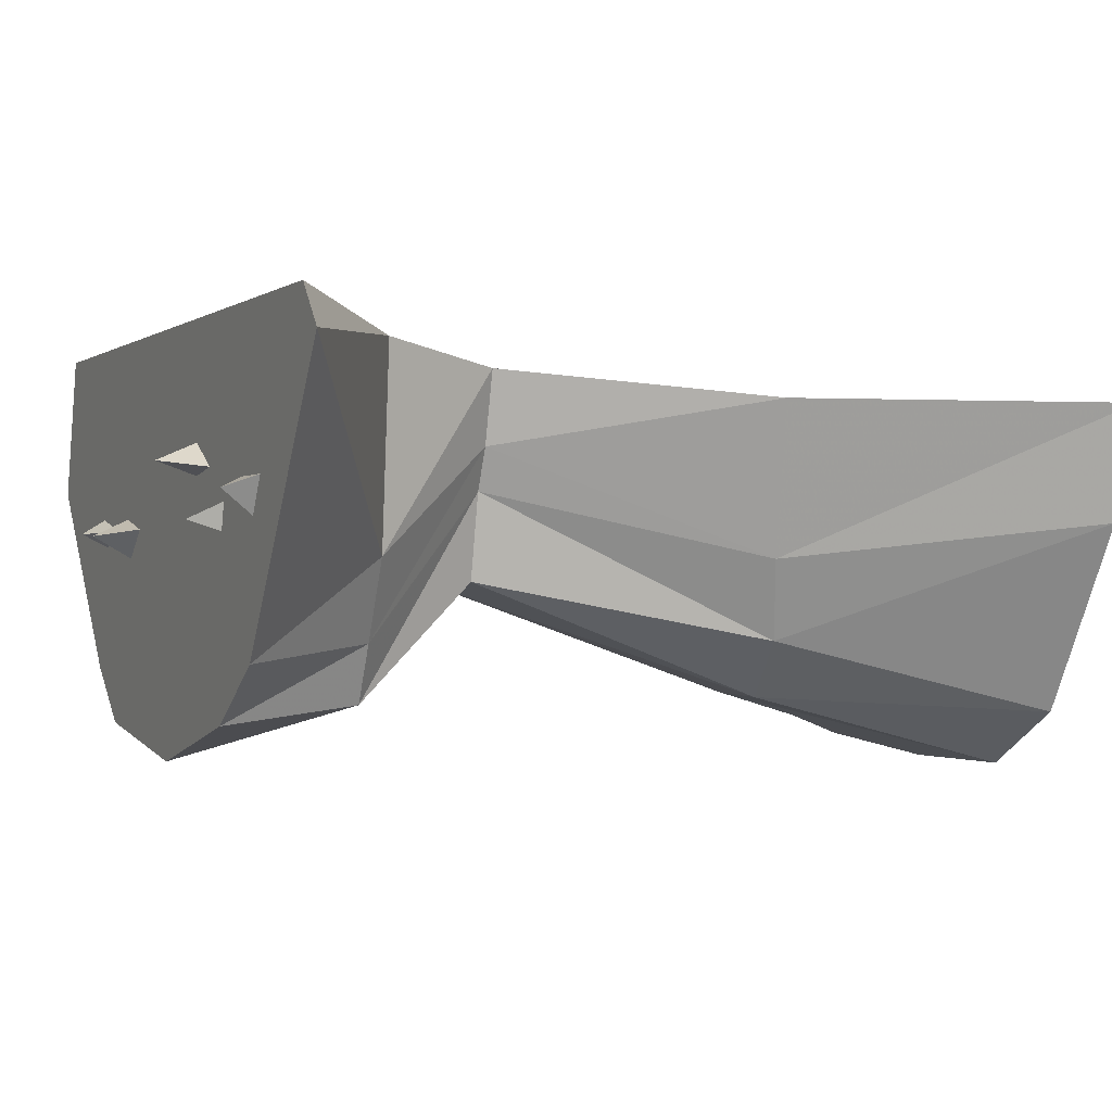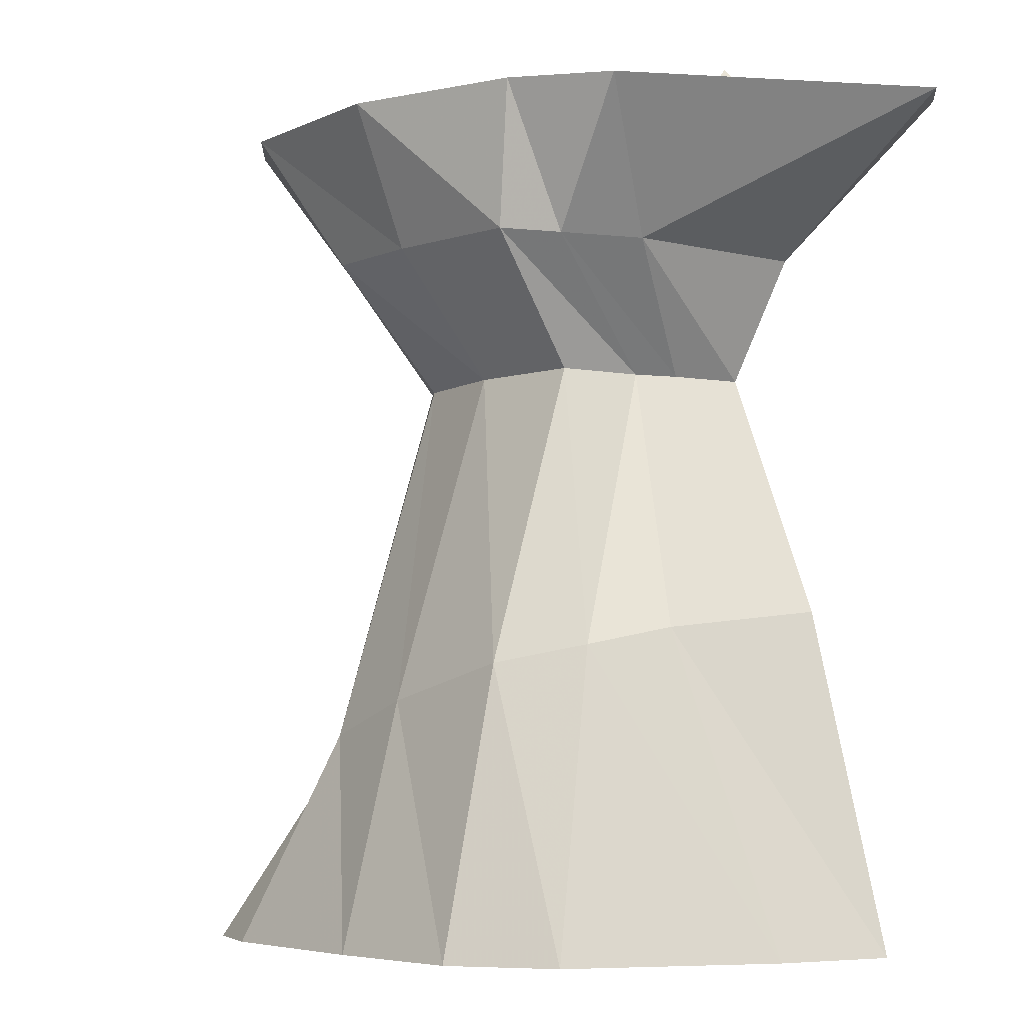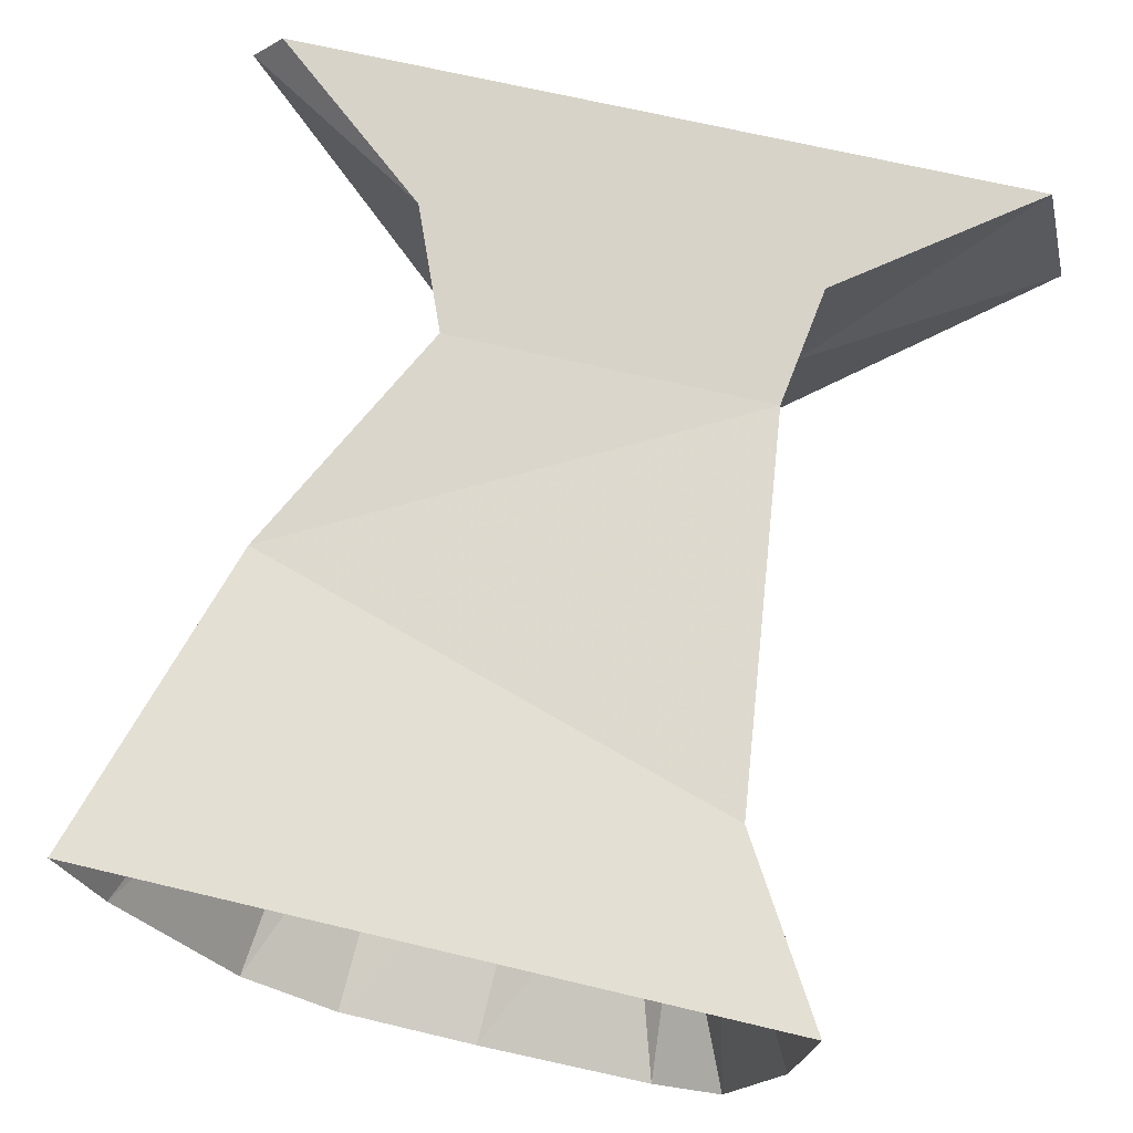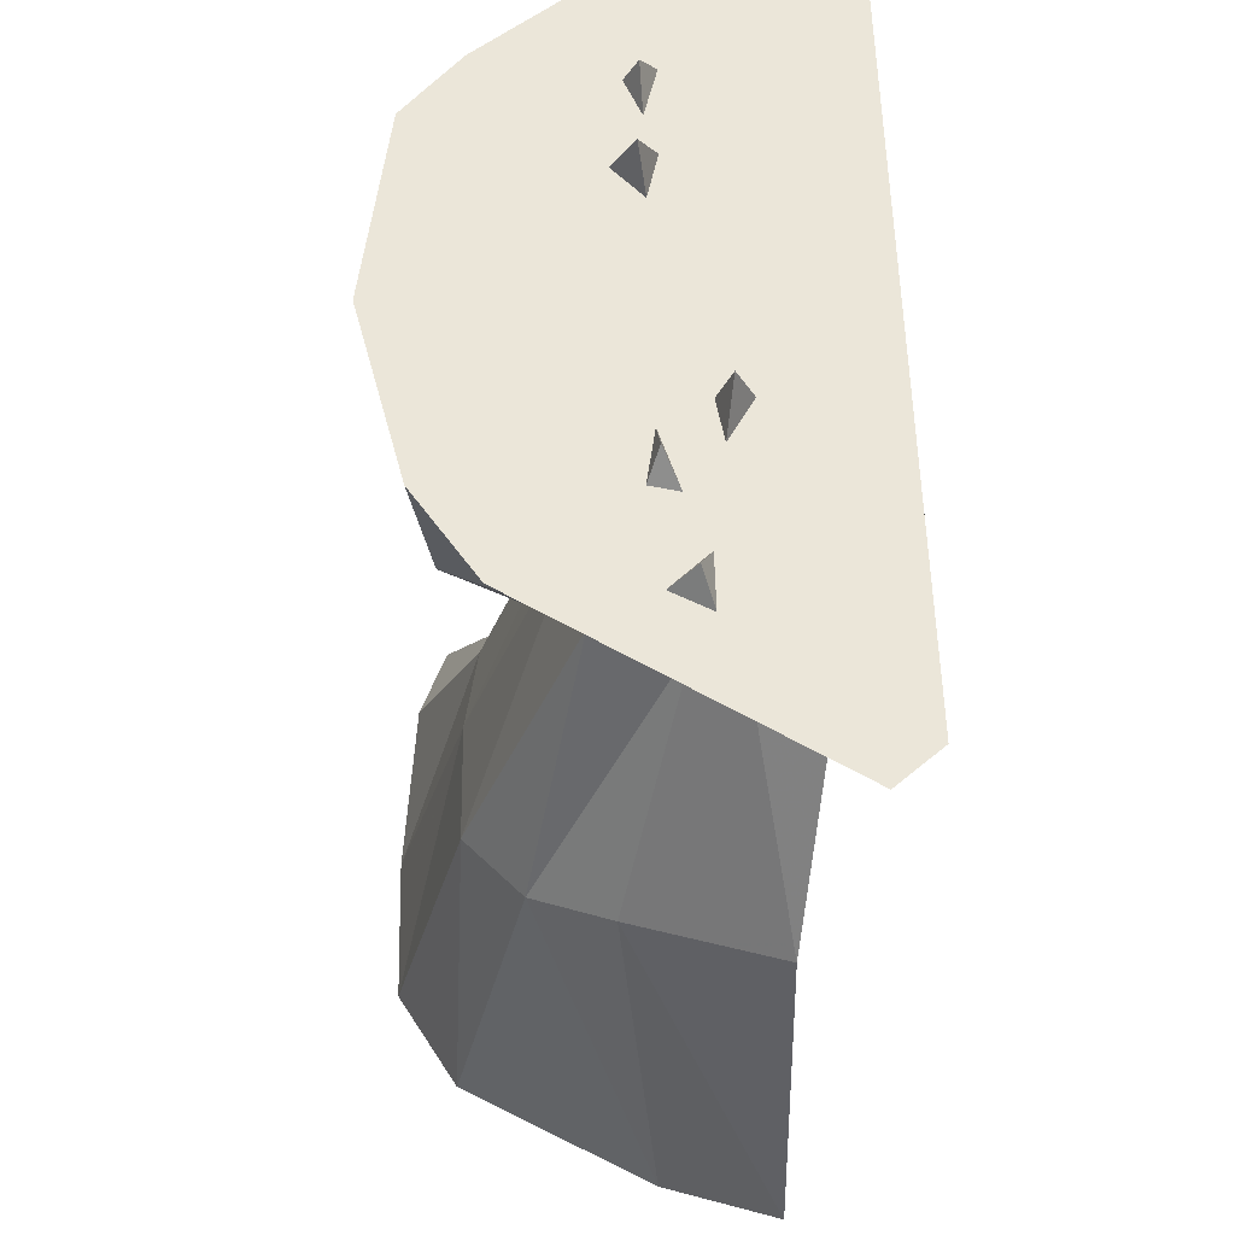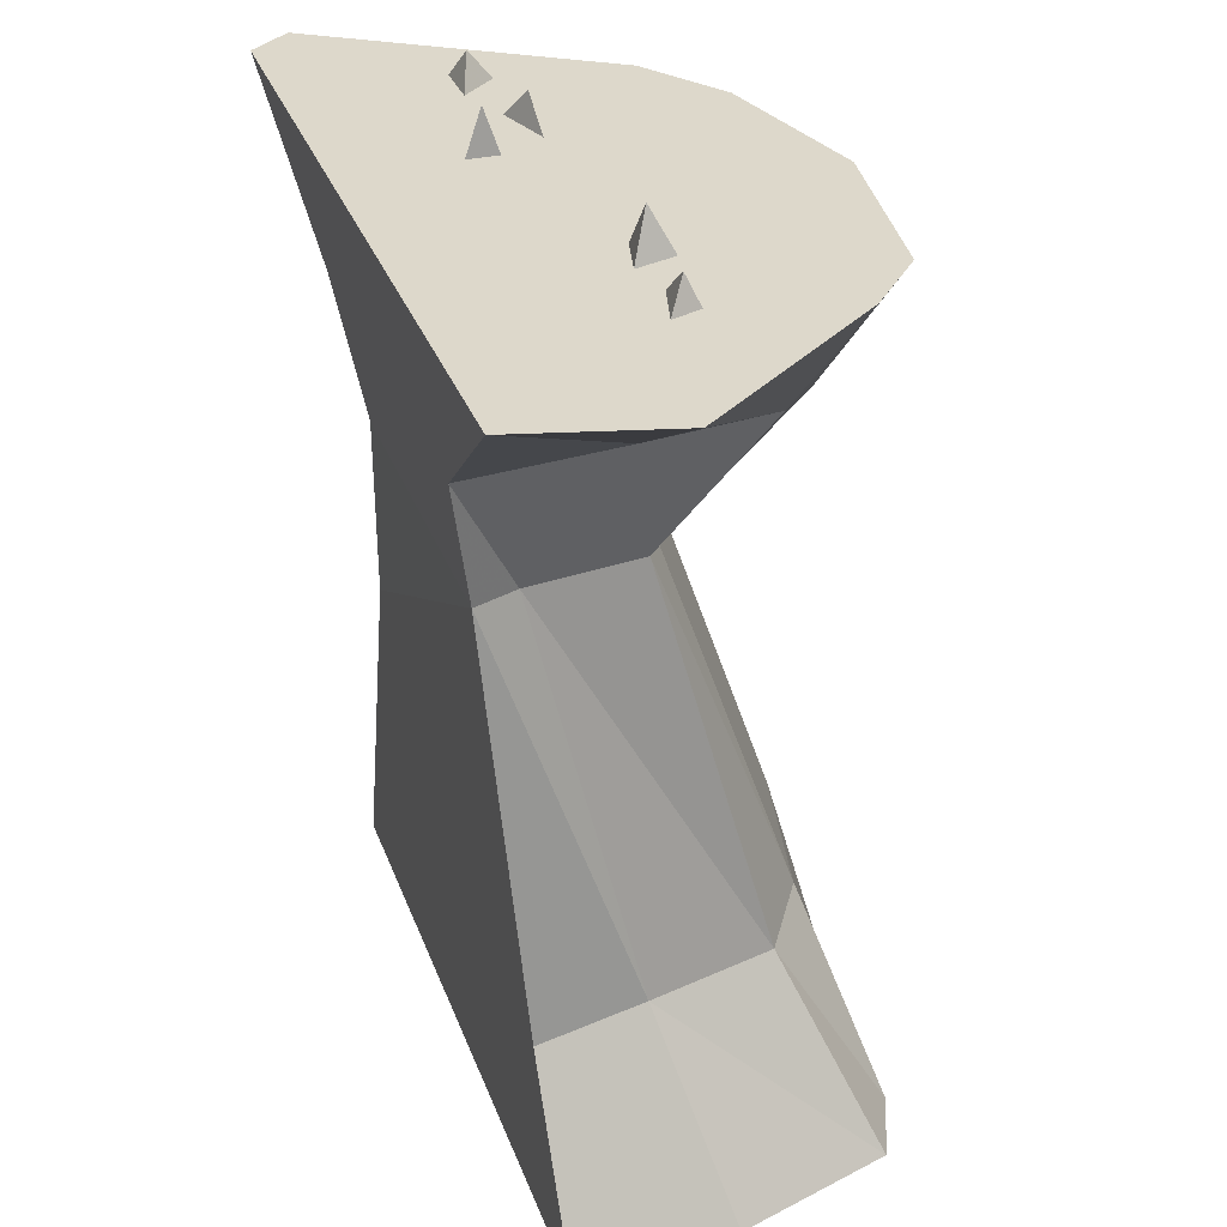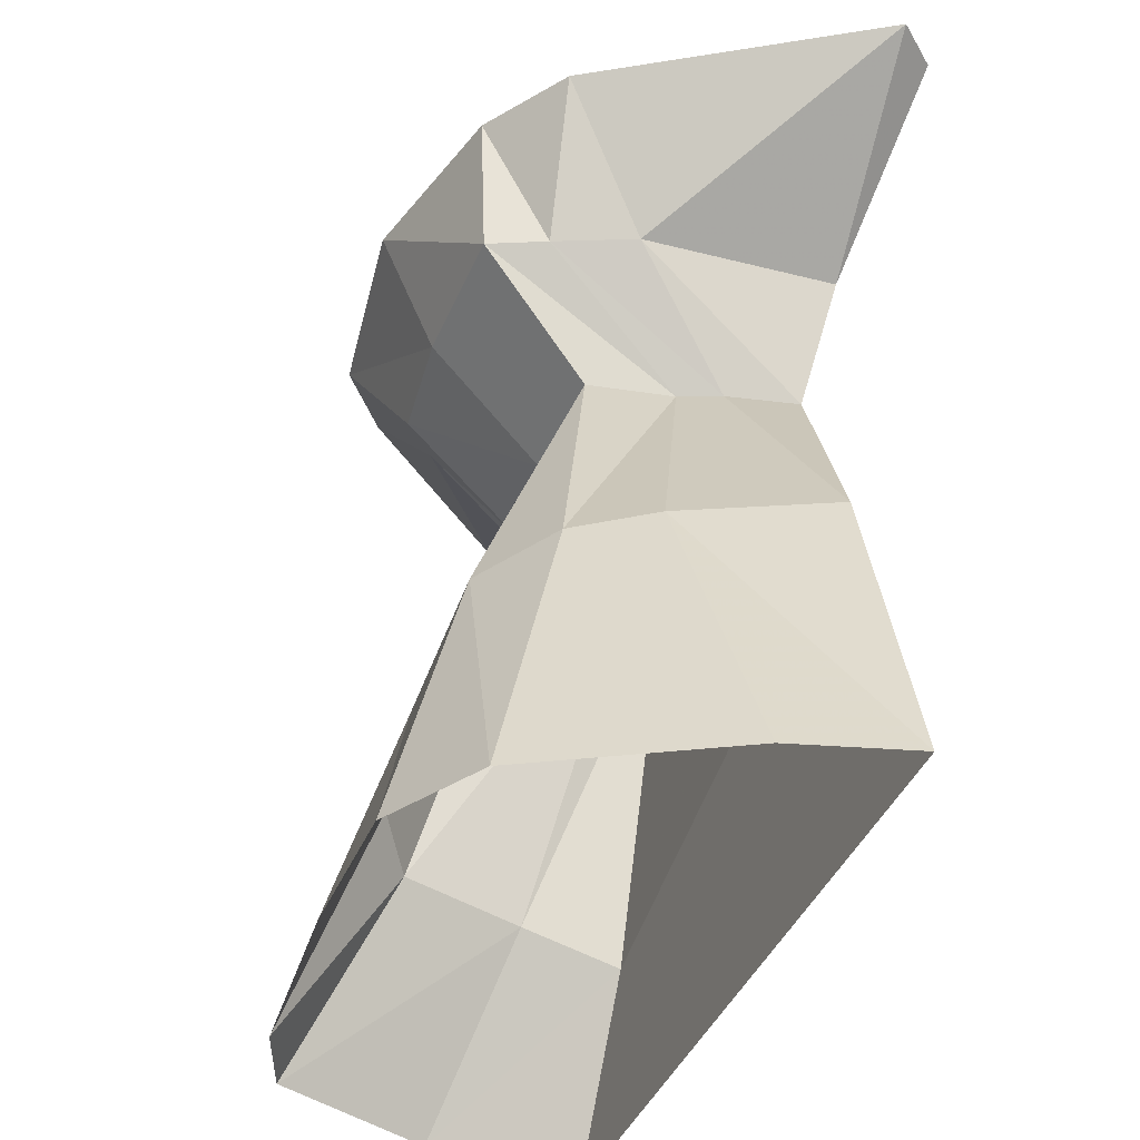
<metadata>
{"format":"obj","ext":"obj","renderer":"f3d","projection":"perspective","resolution":1024,"background":"white","views":[{"elev":-1.0,"azim":-114.5,"up":"+Z"},{"elev":-5.0,"azim":-133.6,"up":"+Y"},{"elev":66.8,"azim":13.5,"up":"+Z"},{"elev":55.3,"azim":-91.4,"up":"+Y"},{"elev":31.1,"azim":72.2,"up":"+Y"},{"elev":-42.1,"azim":-112.0,"up":"+Y"}]}
</metadata>
<code>
v 0.875 0.625 0.5625
v -0.9375 1.188 0.5625
v -1.25 0 0.5625
v 1.25 0 0.5625
v -1.125 0 0.1562
v -0.75 1.125 0.03125
v -0.4375 2.062 0.4062
v -0.5 2.062 0.6641
v -0.625 2.5 0.03125
v -0.6875 2.5 0.7344
v -1.438 3 0.6641
v -1.312 3 0.8125
v -0.8125 3 -0.3047
v -0.5 3 -0.5078
v 0.125 3 -0.6562
v 0.8125 3 -0.5547
v 1.039 3 -0.3594
v 1.562 3 0.3047
v 1.438 3 0.8125
v 0.6875 2.5 0.1797
v 0.75 2.5 0.7344
v 0.625 2.062 0.5078
v 0.6875 2.062 0.6641
v 0.8125 0.6562 0.1797
v 1.188 0 0
v -0.75 0 -0.5078
v -0.625 1.062 -0.25
v -0.375 2.062 0.2578
v -0.5 2.5 -0.25
v -0.4062 0 -0.7109
v -0.375 1 -0.4531
v -0.3125 2.062 -0.04688
v -0.4062 2.5 -0.4531
v 0.1094 0 -0.7109
v 0.125 0.875 -0.4531
v 0.1094 2.062 -0.04688
v 0.1094 2.5 -0.4531
v 0.75 0 -0.6562
v 0.5 0.75 -0.4062
v 0.5 2.062 0.05469
v 0.5 2.5 -0.4062
v 1 0 -0.5547
v 0.6875 0.6562 -0.2734
v 0.5625 2.062 0.1016
v 0.625 2.5 -0.2734
v -0.7266 3 0.2734
v -0.9141 3 0.2734
v -0.8359 3.102 0.2344
v -0.8438 3 0.1484
v 0.6406 3 0.1797
v 0.4766 3 0.1406
v 0.5547 3.148 0.1172
v 0.5938 3 0.03906
v 0.7891 3 0.1406
v 0.9297 3 0.08594
v 0.9062 3.102 0.1328
v 0.9688 3 0.1875
v -0.3828 3 0.3203
v -0.2344 3 0.2969
v -0.2656 3.148 0.3438
v -0.2344 3 0.4062
v -0.5391 3 0.2031
v -0.5156 3 0.1094
v -0.4609 3.102 0.1484
v -0.3281 3 0.1406
f 1 2 3
f 1 3 4
f 3 5 6
f 3 6 2
f 2 6 7
f 2 7 8
f 8 7 9
f 8 9 10
f 10 9 11
f 10 11 12
f 12 11 13
f 12 13 14
f 12 14 15
f 12 15 16
f 12 16 17
f 12 17 18
f 12 18 19
f 19 18 20
f 19 20 21
f 21 20 22
f 21 22 23
f 23 22 24
f 23 24 1
f 1 24 25
f 1 25 4
f 5 26 27
f 5 27 6
f 6 27 28
f 6 28 7
f 7 28 29
f 7 29 9
f 9 29 13
f 9 13 11
f 26 30 31
f 26 31 27
f 27 31 32
f 27 32 28
f 28 32 33
f 28 33 29
f 29 33 14
f 29 14 13
f 30 34 35
f 30 35 31
f 31 35 36
f 31 36 32
f 32 36 37
f 32 37 33
f 33 37 15
f 33 15 14
f 34 38 39
f 34 39 35
f 35 39 40
f 35 40 36
f 36 40 41
f 36 41 37
f 37 41 16
f 37 16 15
f 38 42 43
f 38 43 39
f 39 43 44
f 39 44 40
f 40 44 45
f 40 45 41
f 41 45 17
f 41 17 16
f 42 25 24
f 42 24 43
f 43 24 22
f 43 22 44
f 44 22 20
f 44 20 45
f 45 20 18
f 45 18 17
f 23 8 2
f 23 2 1
f 21 10 8
f 21 8 23
f 19 12 10
f 19 10 21
f 46 47 48
f 46 48 49
f 49 48 47
f 50 51 52
f 50 52 53
f 53 52 51
f 54 55 56
f 54 56 57
f 57 56 55
f 58 59 60
f 58 60 61
f 61 60 59
f 62 63 64
f 62 64 65
f 65 64 63

</code>
